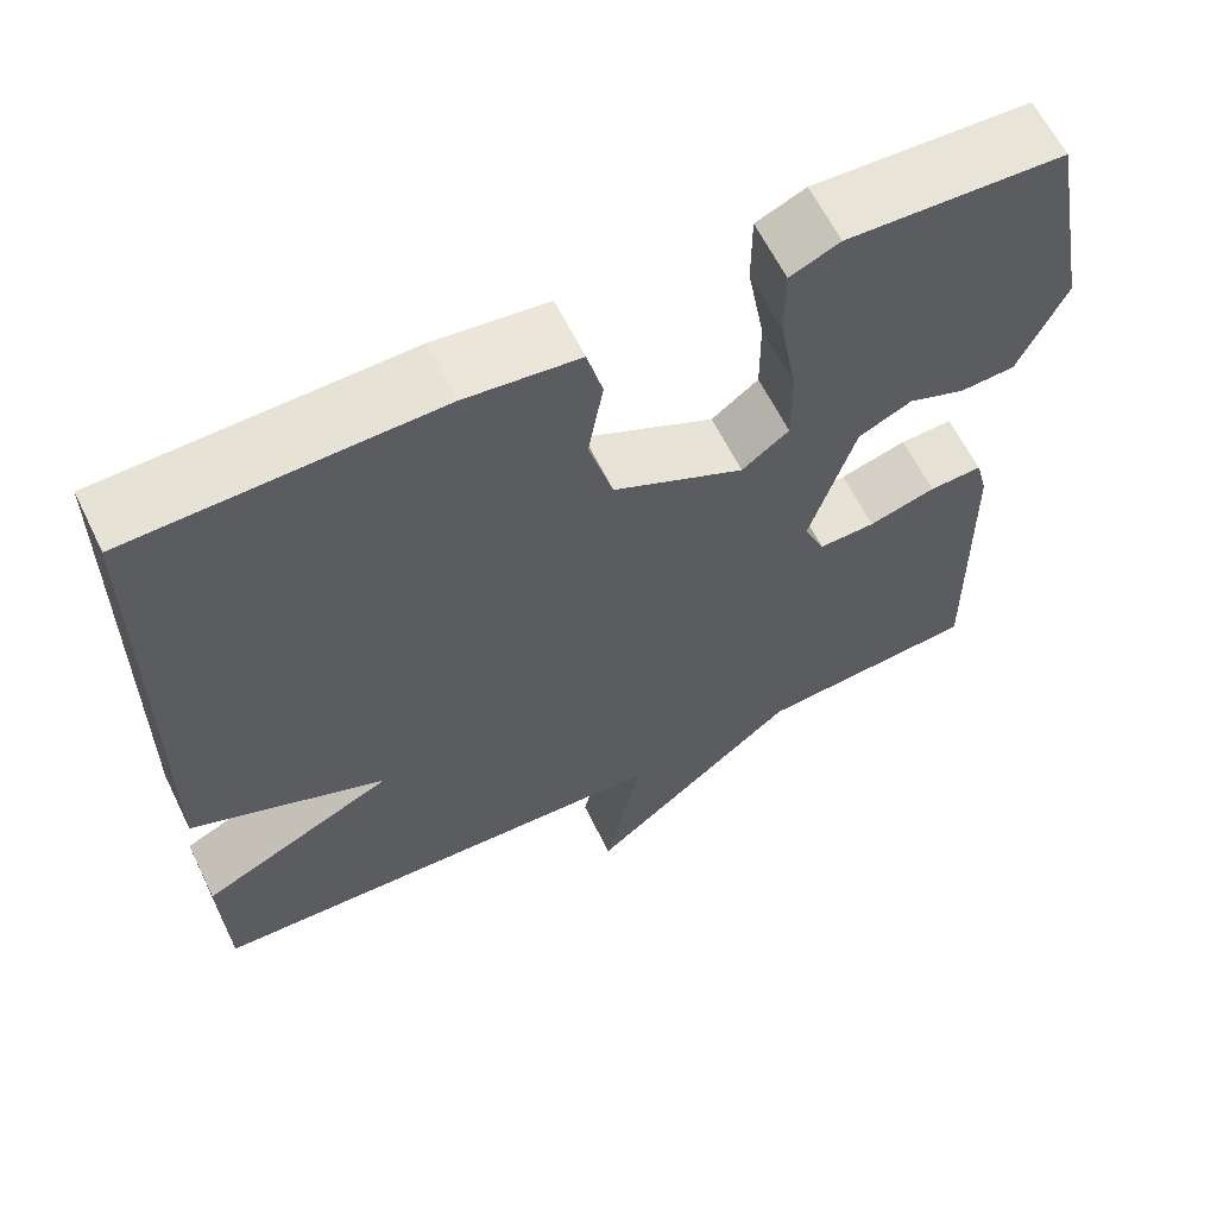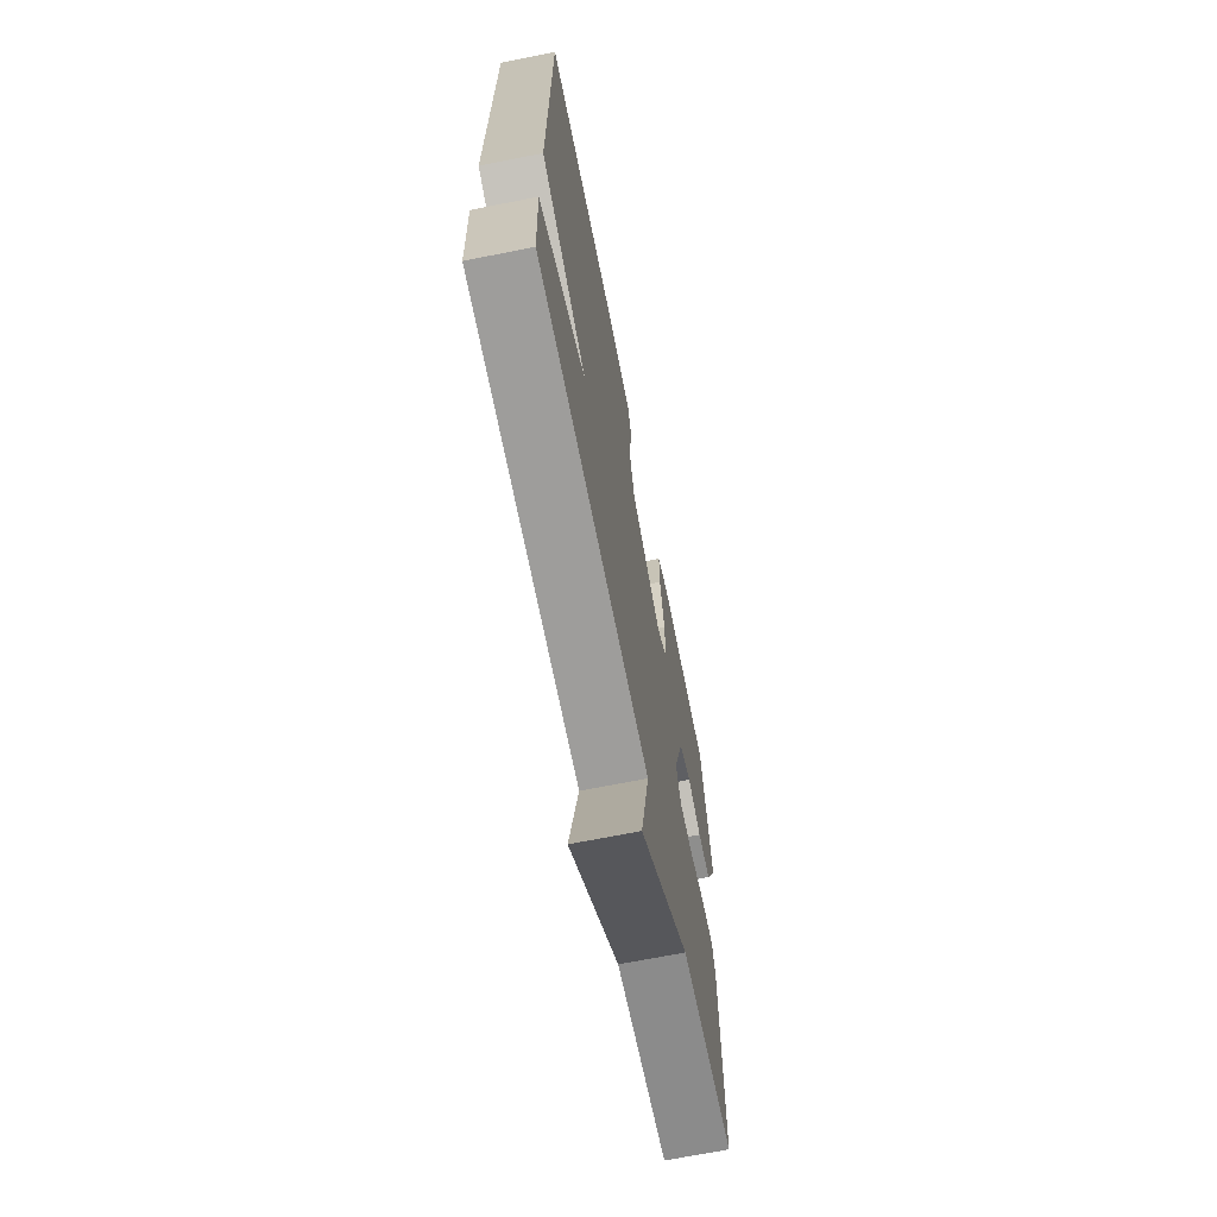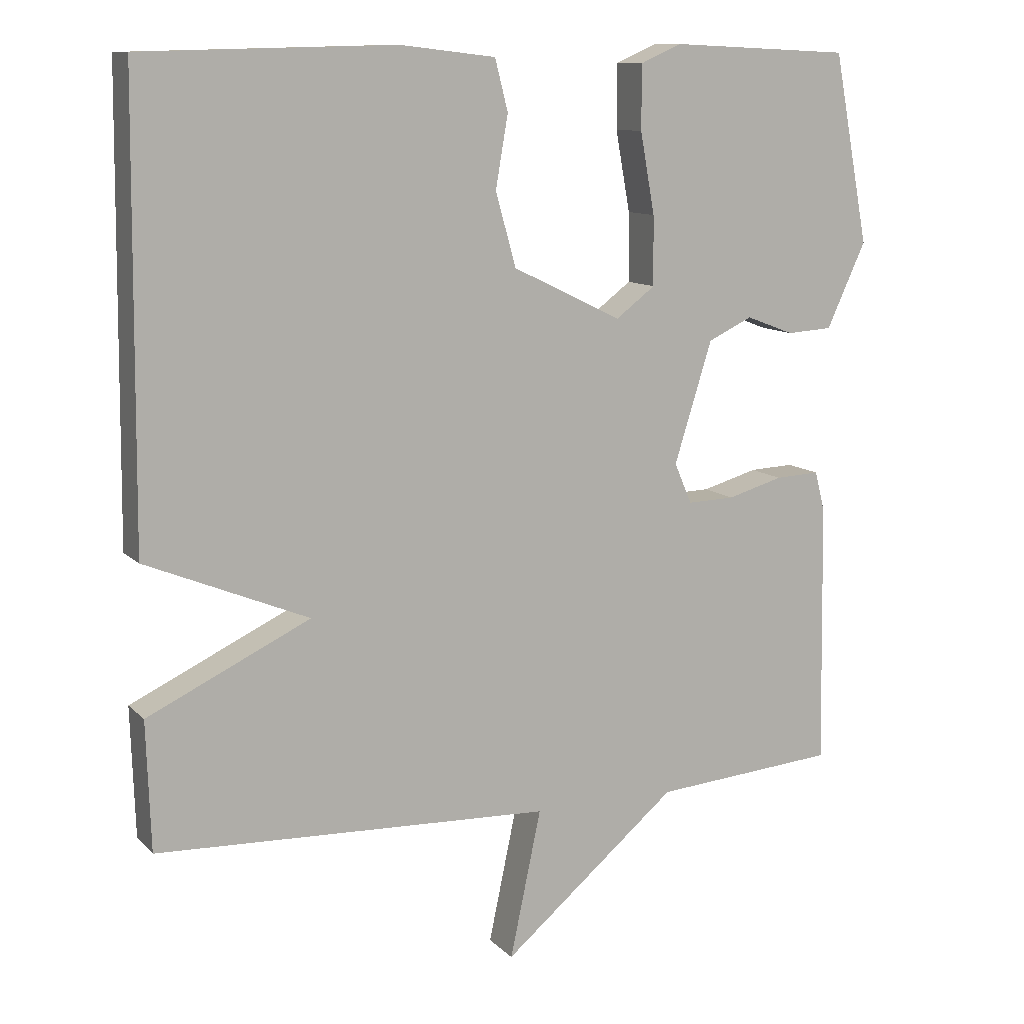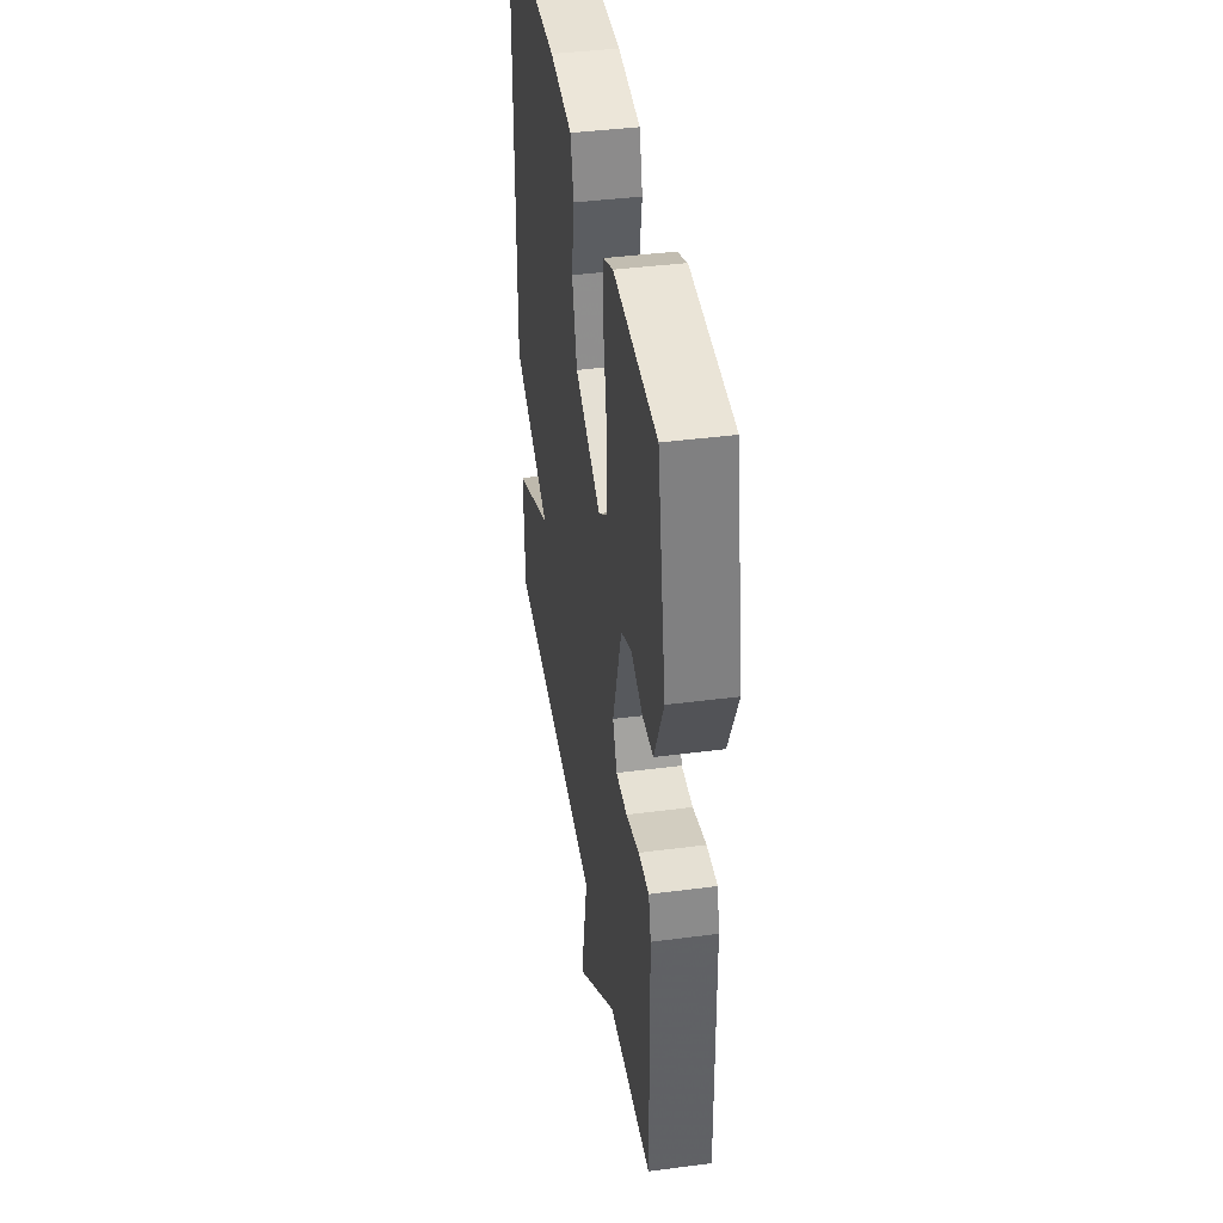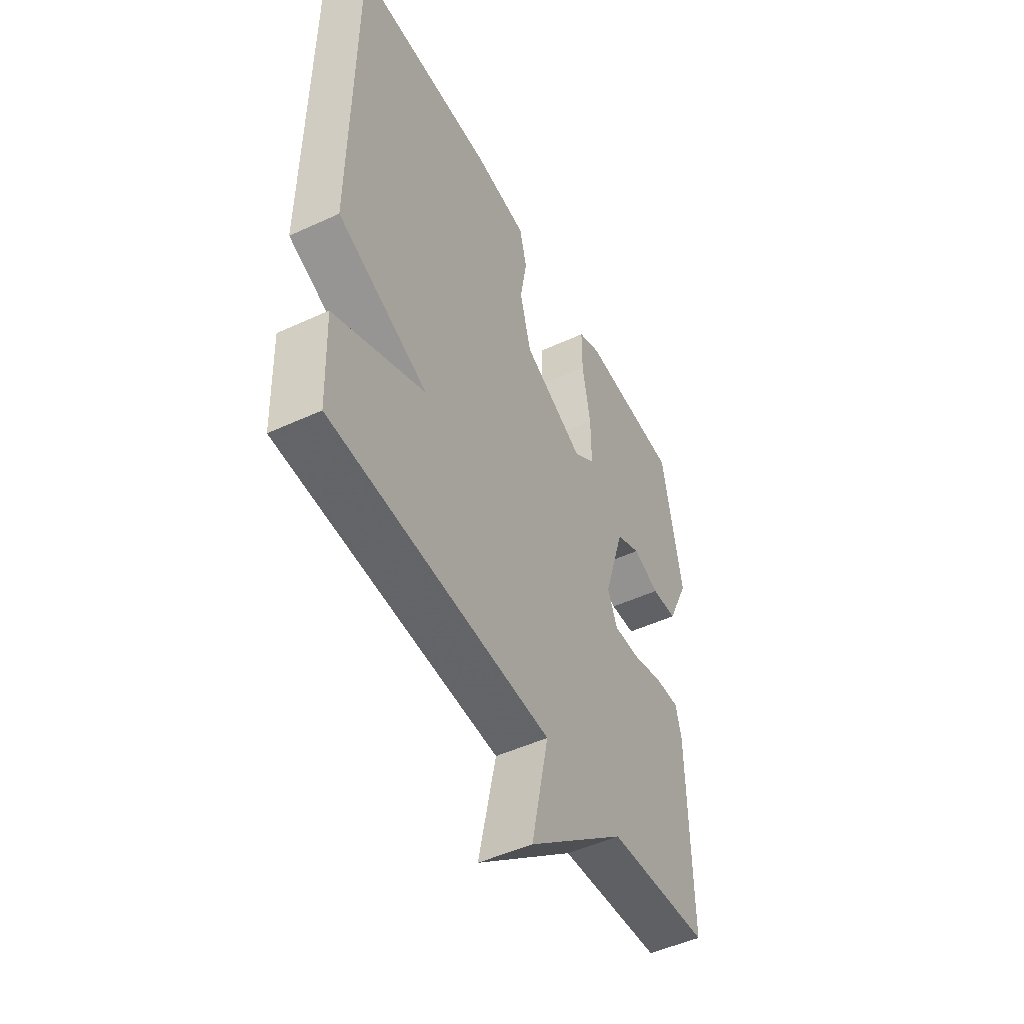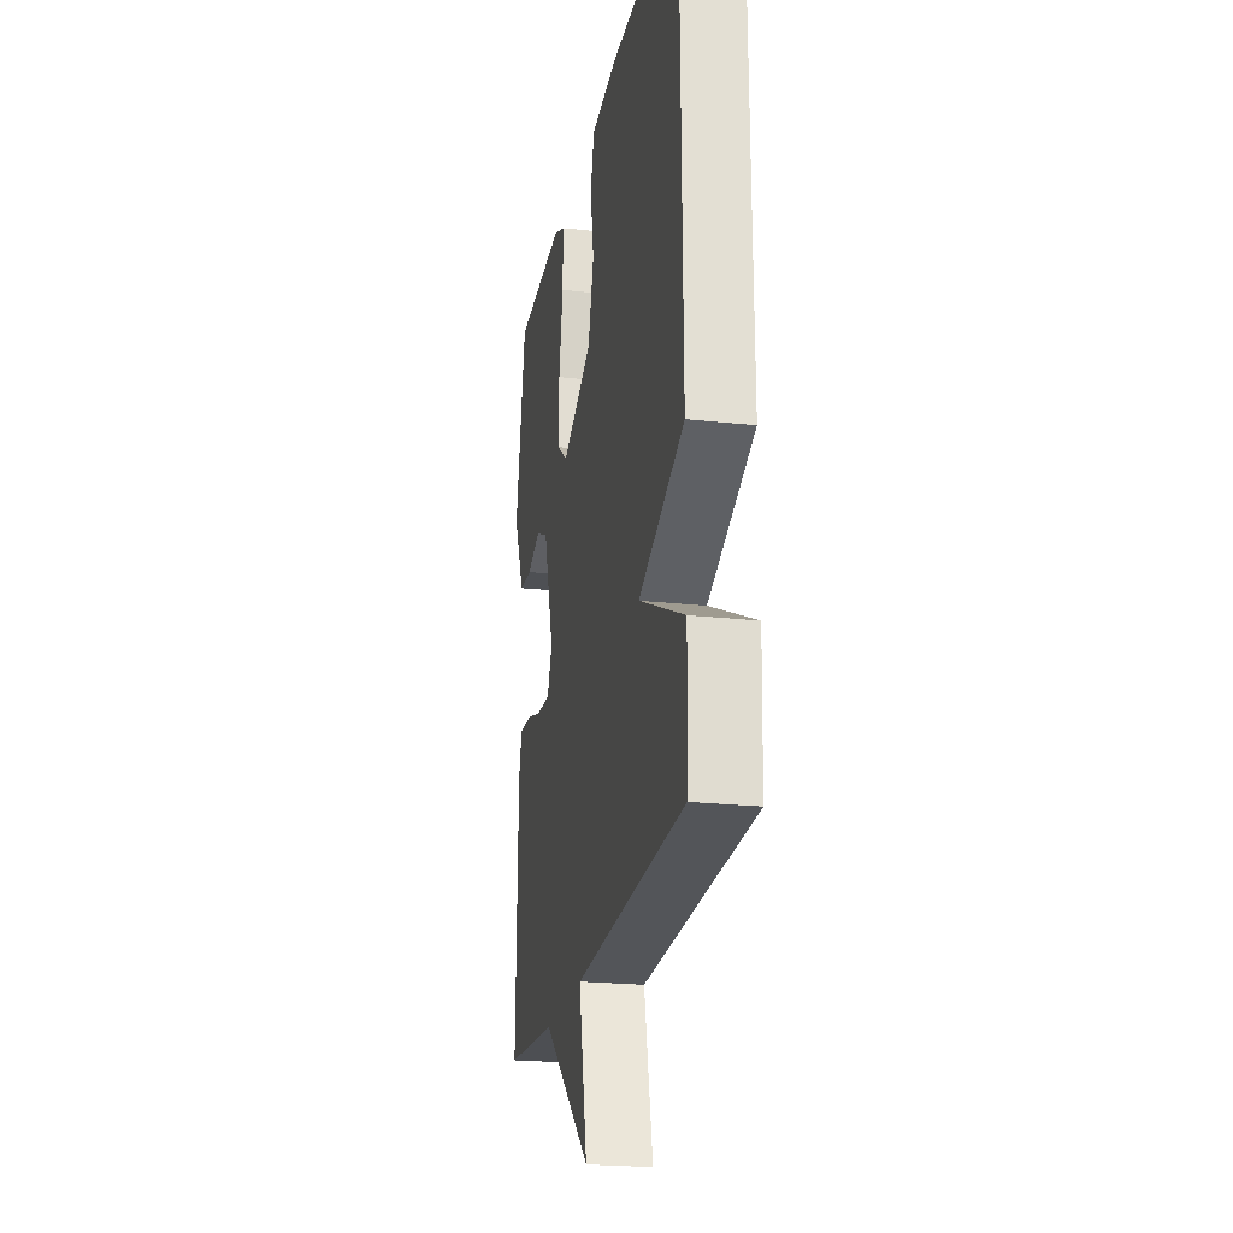
<metadata>
{"format":"obj","ext":"obj","renderer":"f3d","projection":"perspective","resolution":1024,"background":"white","views":[{"elev":62.4,"azim":153.9,"up":"+Z"},{"elev":-68.4,"azim":101.3,"up":"+Z"},{"elev":11.0,"azim":154.7,"up":"+Z"},{"elev":41.0,"azim":-99.0,"up":"+Z"},{"elev":-49.5,"azim":117.0,"up":"+Z"},{"elev":-22.4,"azim":79.2,"up":"+Z"}]}
</metadata>
<code>
v 0.5 0.07 -0.5
v -0.047 0.07 -0.521
v -0.004 0.07 -0.725
v -0.247 0.07 -0.521
v -0.5 0.07 -0.5
v -0.494 0.07 -0.137
v -0.48 0.07 -0.082
v -0.419 0.07 -0.085
v -0.342 0.07 -0.107
v -0.277 0.07 -0.109
v -0.253 0.07 -0.053
v -0.305 0.07 0.114
v -0.366 0.07 0.143
v -0.432 0.07 0.118
v -0.495 0.07 0.122
v -0.549 0.07 0.239
v -0.5 0.07 0.5
v -0.251 0.07 0.511
v -0.194 0.07 0.486
v -0.194 0.07 0.398
v -0.214 0.07 0.287
v -0.215 0.07 0.192
v -0.161 0.07 0.151
v -0.01 0.07 0.224
v 0.018 0.07 0.325
v 0.001 0.07 0.424
v 0.019 0.07 0.494
v 0.15 0.07 0.509
v 0.5 0.07 0.5
v 0.506 0.07 -0.122
v 0.281 0.07 -0.215
v 0.506 0.07 -0.322
v 0.5 0 -0.5
v -0.047 0 -0.521
v -0.004 0 -0.725
v -0.247 0 -0.521
v -0.5 0 -0.5
v -0.494 0 -0.137
v -0.48 0 -0.082
v -0.419 0 -0.085
v -0.342 0 -0.107
v -0.277 0 -0.109
v -0.253 0 -0.053
v -0.305 0 0.114
v -0.366 0 0.143
v -0.432 0 0.118
v -0.495 0 0.122
v -0.549 0 0.239
v -0.5 0 0.5
v -0.251 0 0.511
v -0.194 0 0.486
v -0.194 0 0.398
v -0.214 0 0.287
v -0.215 0 0.192
v -0.161 0 0.151
v -0.01 0 0.224
v 0.018 0 0.325
v 0.001 0 0.424
v 0.019 0 0.494
v 0.15 0 0.509
v 0.5 0 0.5
v 0.506 0 -0.122
v 0.281 0 -0.215
v 0.506 0 -0.322
f 31 32 1 2
f 29 30 31
f 28 29 31
f 27 28 31
f 26 27 31
f 25 26 31
f 24 25 31 2
f 23 24 2
f 22 23 2
f 19 20 21
f 18 19 21
f 17 18 21
f 16 17 21
f 15 16 21
f 14 15 21
f 13 14 21
f 12 13 21 22
f 22 2 3
f 12 22 3
f 11 12 3
f 7 8 9
f 6 7 9
f 5 6 9
f 4 5 9
f 4 9 10
f 3 4 10 11
f 34 33 64 63
f 63 62 61
f 63 61 60
f 63 60 59
f 63 59 58
f 63 58 57
f 34 63 57 56
f 34 56 55
f 34 55 54
f 53 52 51
f 53 51 50
f 53 50 49
f 53 49 48
f 53 48 47
f 53 47 46
f 53 46 45
f 54 53 45 44
f 35 34 54
f 35 54 44
f 35 44 43
f 41 40 39
f 41 39 38
f 41 38 37
f 41 37 36
f 42 41 36
f 43 42 36 35
f 1 33 34 2
f 2 34 35 3
f 3 35 36 4
f 4 36 37 5
f 5 37 38 6
f 6 38 39 7
f 7 39 40 8
f 8 40 41 9
f 9 41 42 10
f 10 42 43 11
f 11 43 44 12
f 12 44 45 13
f 13 45 46 14
f 14 46 47 15
f 15 47 48 16
f 16 48 49 17
f 17 49 50 18
f 18 50 51 19
f 19 51 52 20
f 20 52 53 21
f 21 53 54 22
f 22 54 55 23
f 23 55 56 24
f 24 56 57 25
f 25 57 58 26
f 26 58 59 27
f 27 59 60 28
f 28 60 61 29
f 29 61 62 30
f 30 62 63 31
f 31 63 64 32
f 32 64 33 1

</code>
